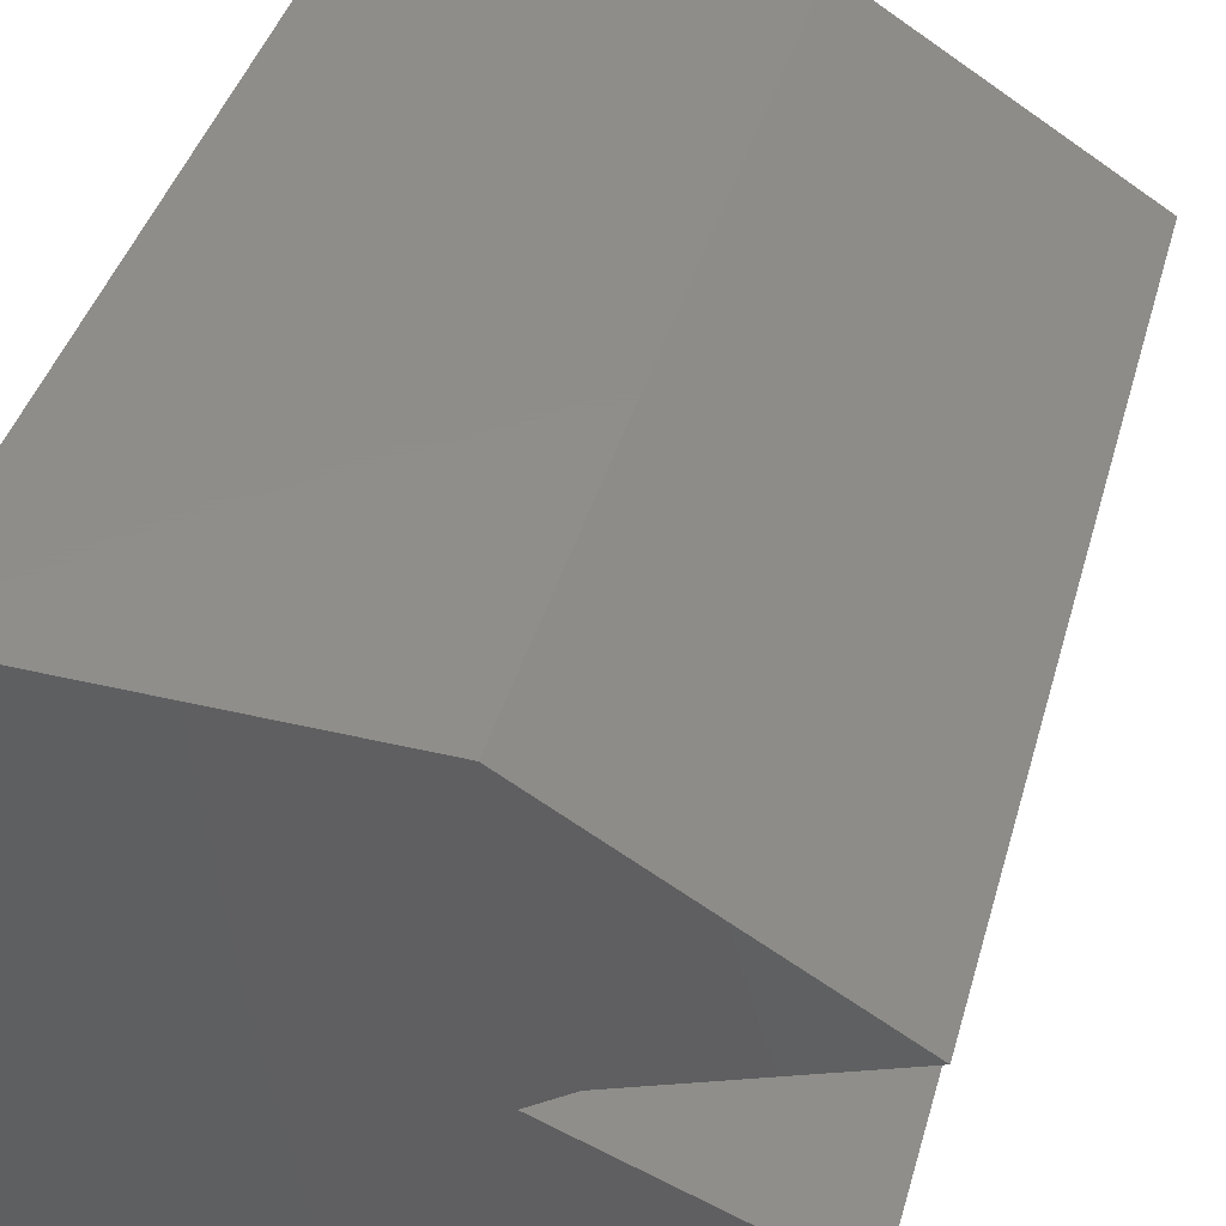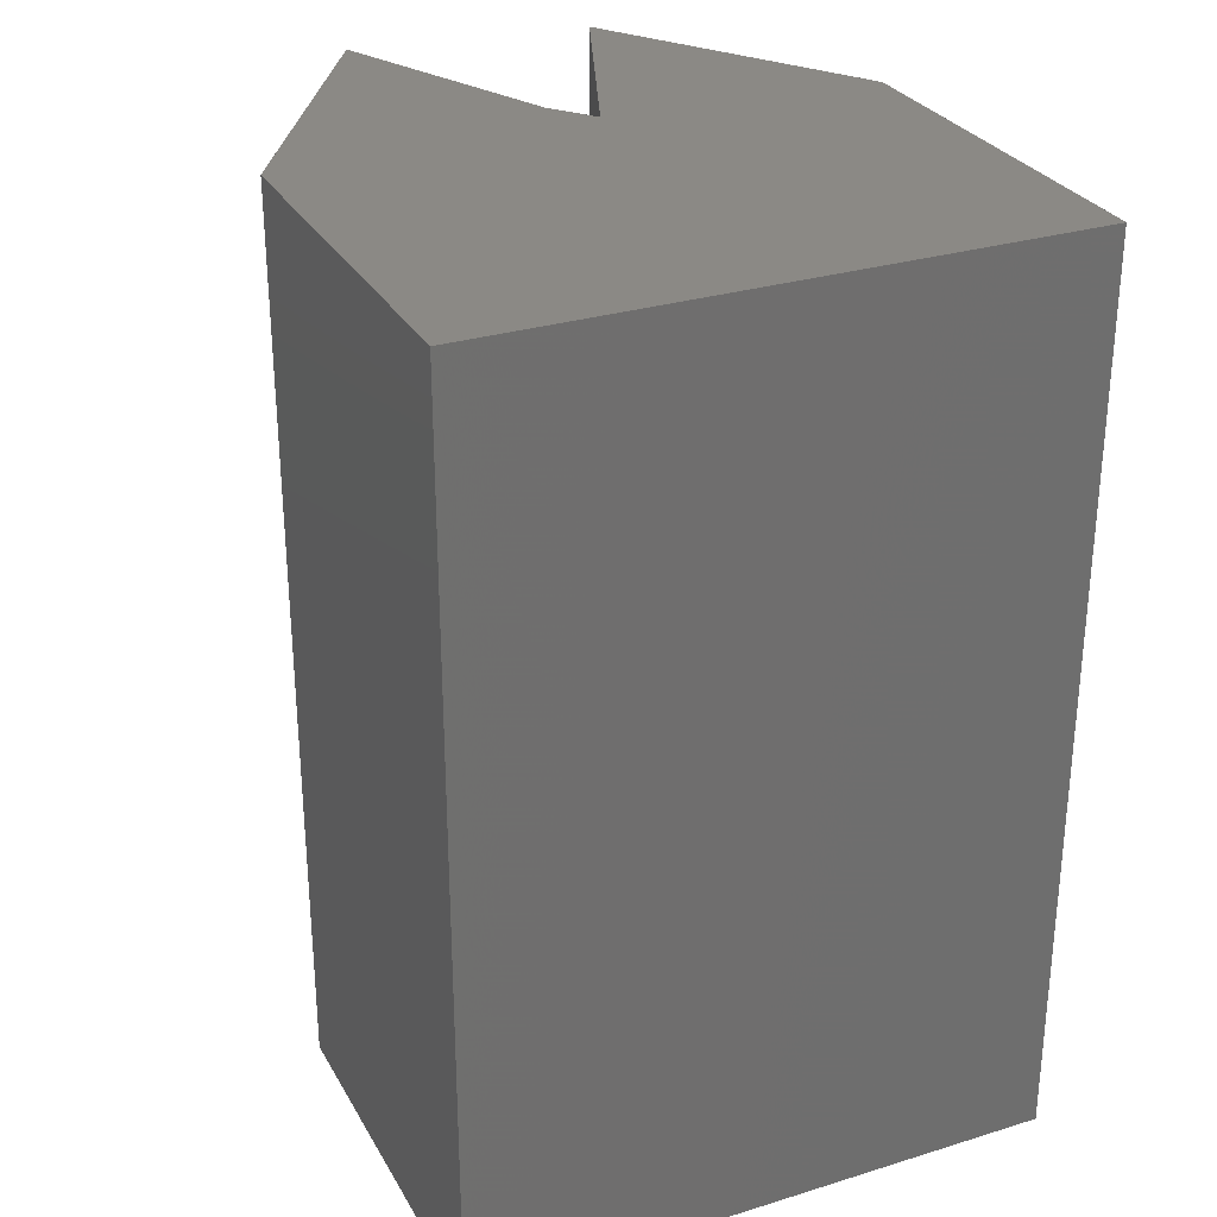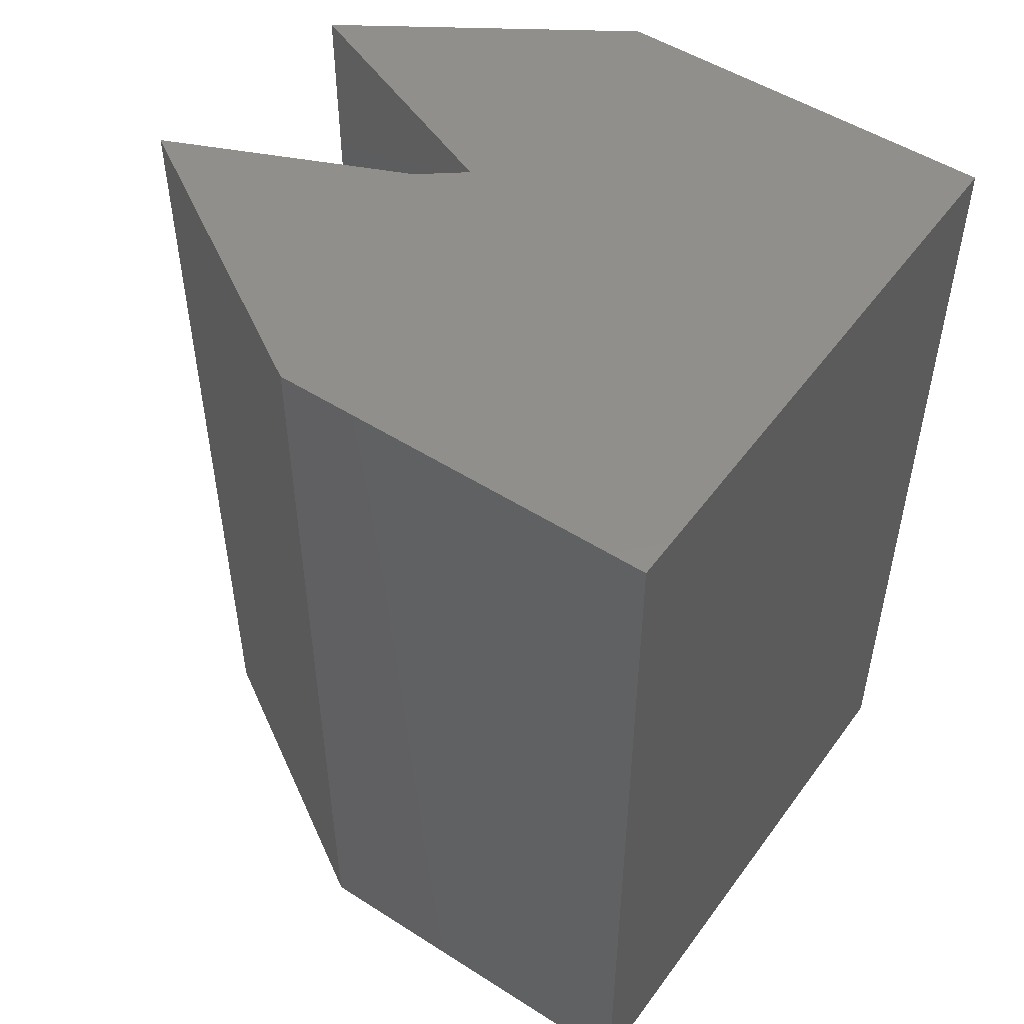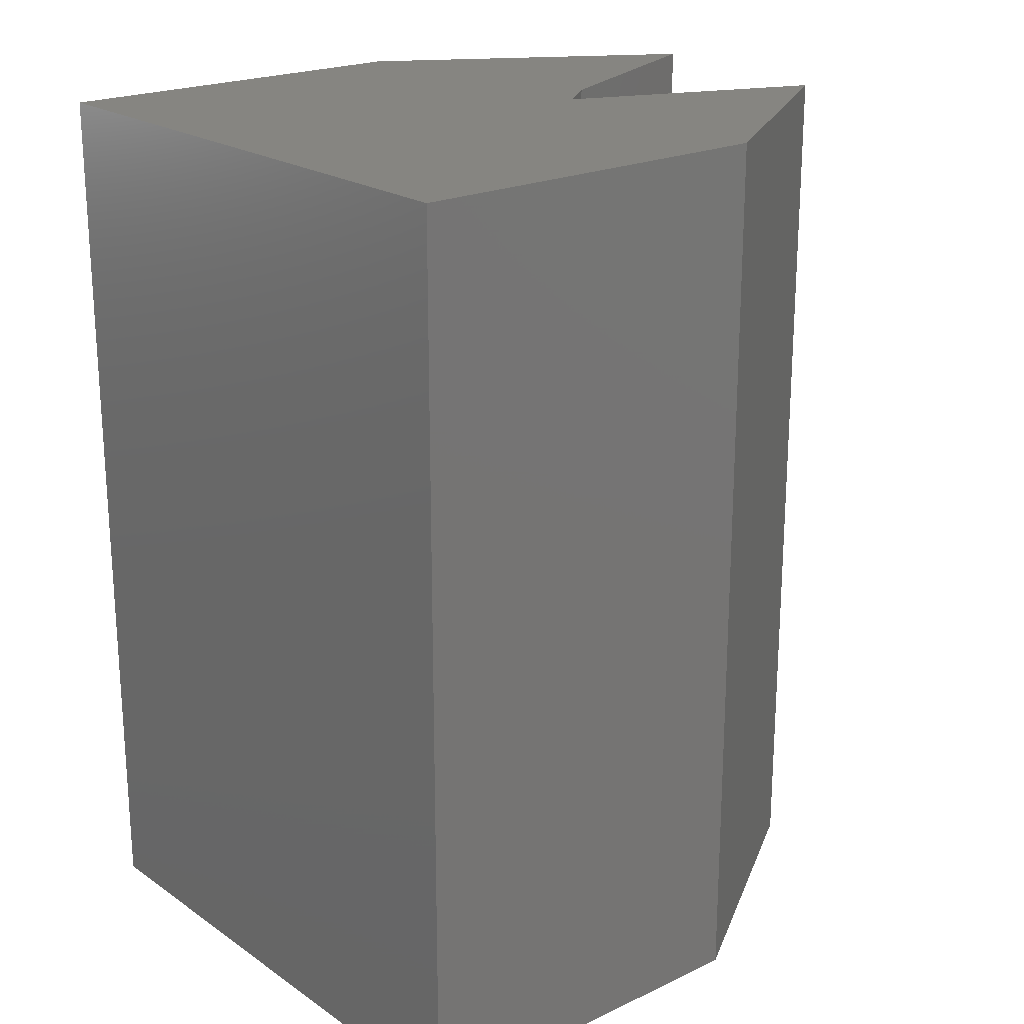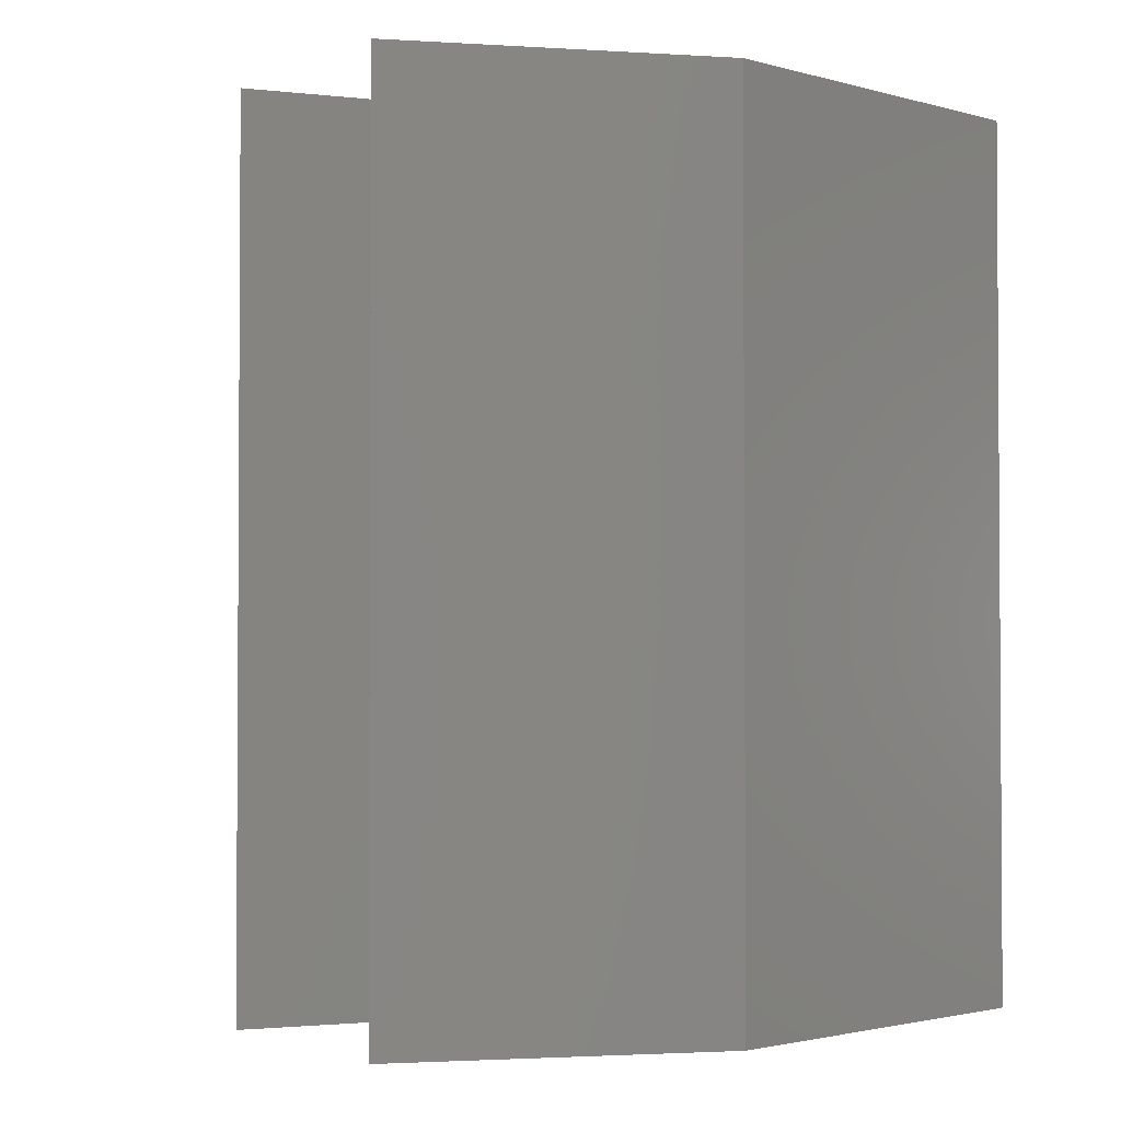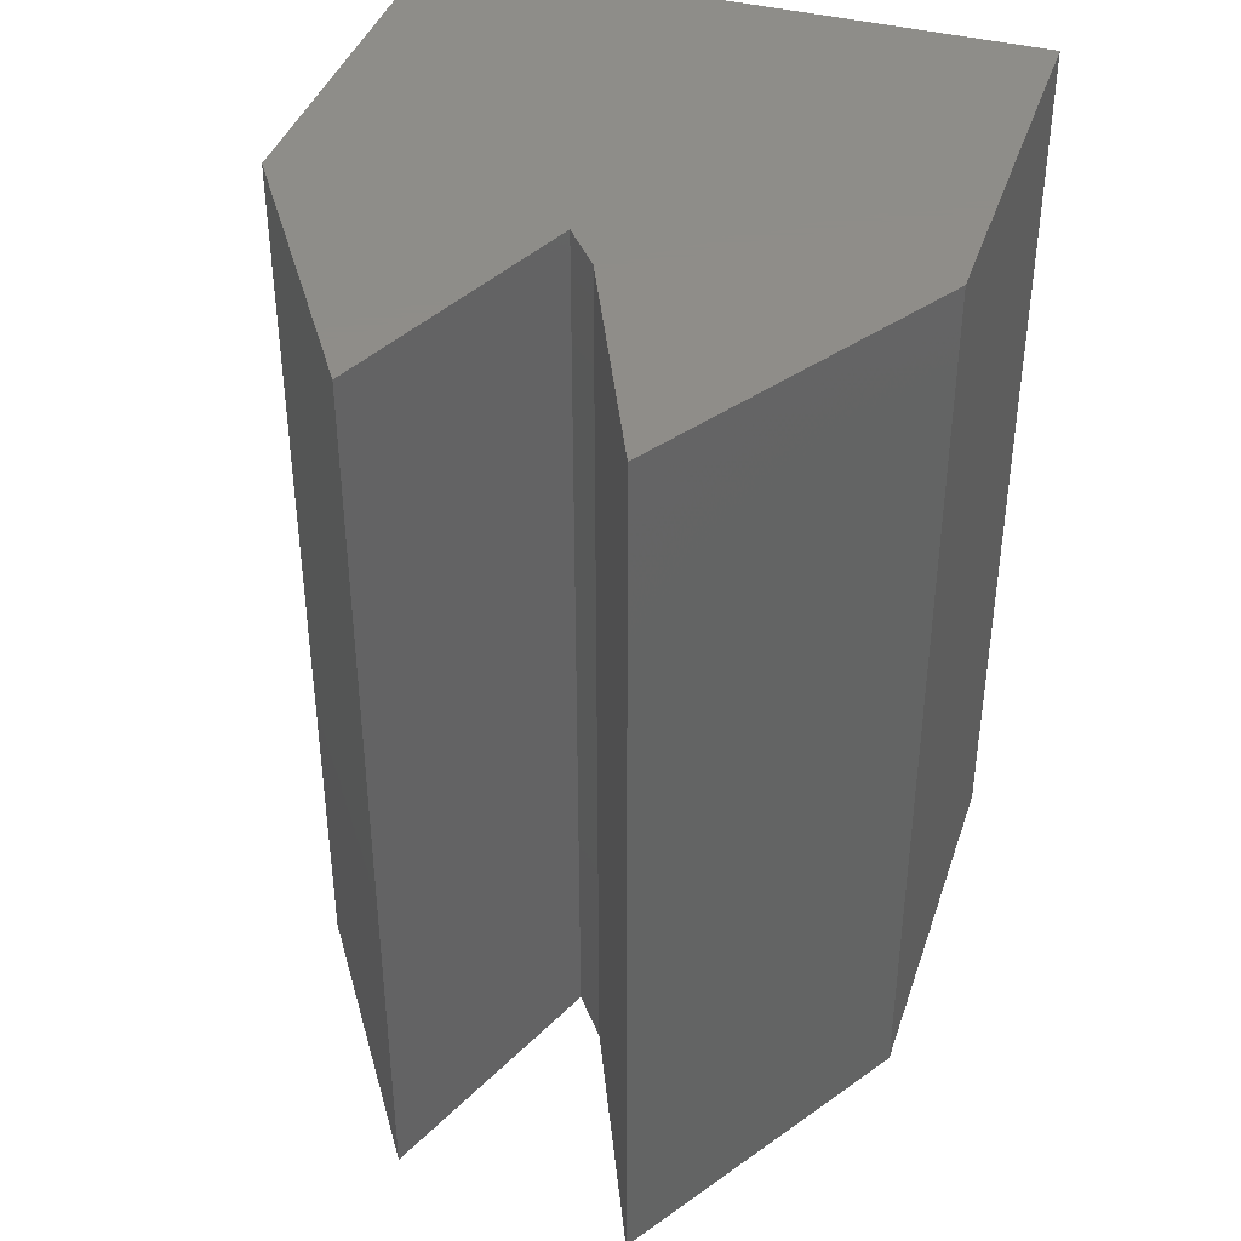
<metadata>
{"format":"stl","ext":"stl","renderer":"f3d","projection":"perspective","resolution":1024,"background":"white","views":[{"elev":42.5,"azim":15.8,"up":"+Y"},{"elev":29.2,"azim":-114.5,"up":"+Z"},{"elev":50.8,"azim":-145.1,"up":"+Z"},{"elev":21.2,"azim":-39.9,"up":"+Z"},{"elev":-2.1,"azim":136.6,"up":"+Z"},{"elev":40.5,"azim":107.8,"up":"+Z"}]}
</metadata>
<code>
# stl→obj: 16 verts, 28 faces
v 0.0495 0.1123 0
v 0.2422 0.1969 0
v 0.0495 0.1123 0.75
v 0.2422 0.1969 0.75
v 0.2185 0.00148 0
v 0.0139 0.08443 0
v 0.2185 0.00148 0.75
v 0.0139 0.08443 0.75
v -0.3203 0.3449 0
v -0.0005757 0.3449 0
v -0.3203 -0.1406 0
v -0.0005757 -0.1406 0
v -0.3203 0.3449 0.75
v -0.3203 -0.1406 0.75
v -0.0005757 0.3449 0.75
v -0.0005757 -0.1406 0.75
f 1 2 3
f 3 2 4
f 5 6 7
f 7 6 8
f 9 10 2
f 9 2 1
f 9 1 6
f 9 6 11
f 11 6 12
f 12 6 5
f 13 14 8
f 13 8 3
f 13 3 4
f 13 4 15
f 14 16 8
f 8 16 7
f 6 1 8
f 8 1 3
f 9 11 13
f 13 11 14
f 10 9 15
f 15 9 13
f 2 10 4
f 4 10 15
f 12 5 16
f 16 5 7
f 11 12 14
f 14 12 16

</code>
